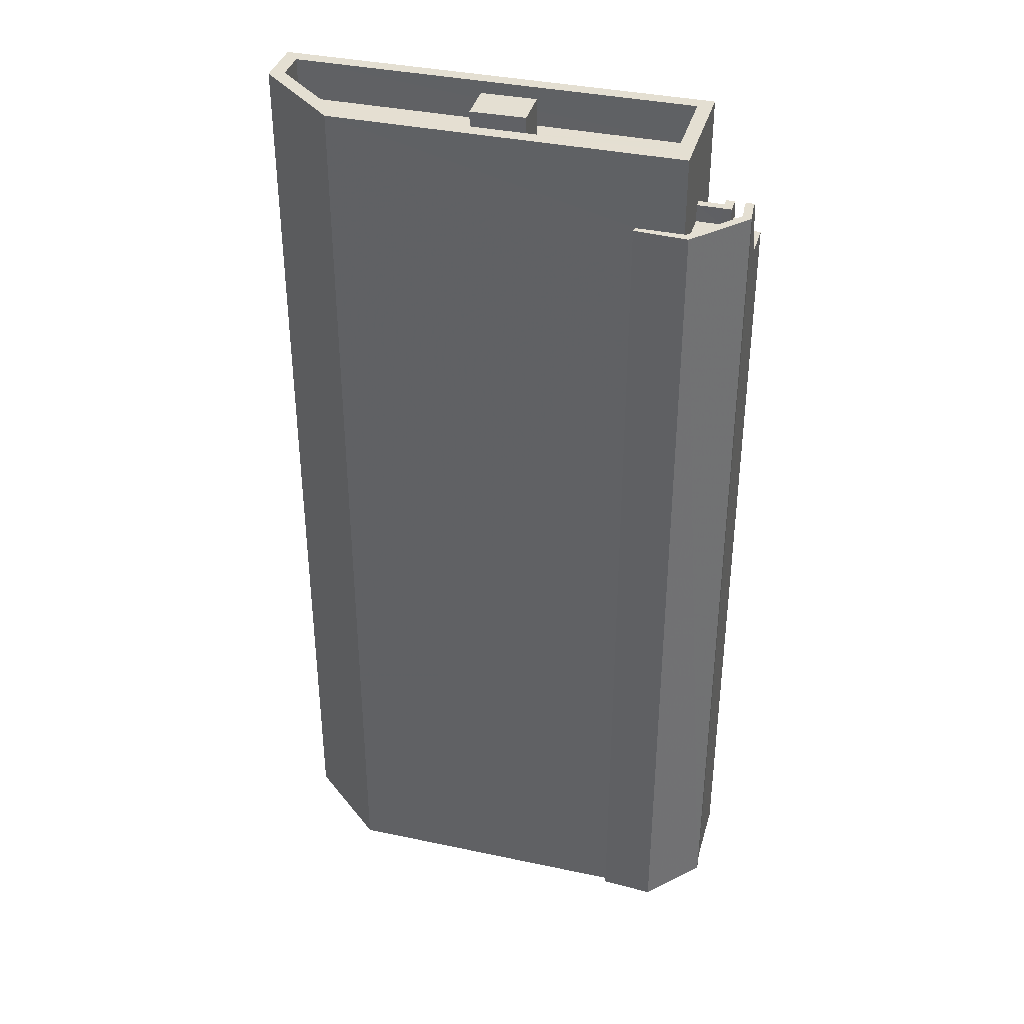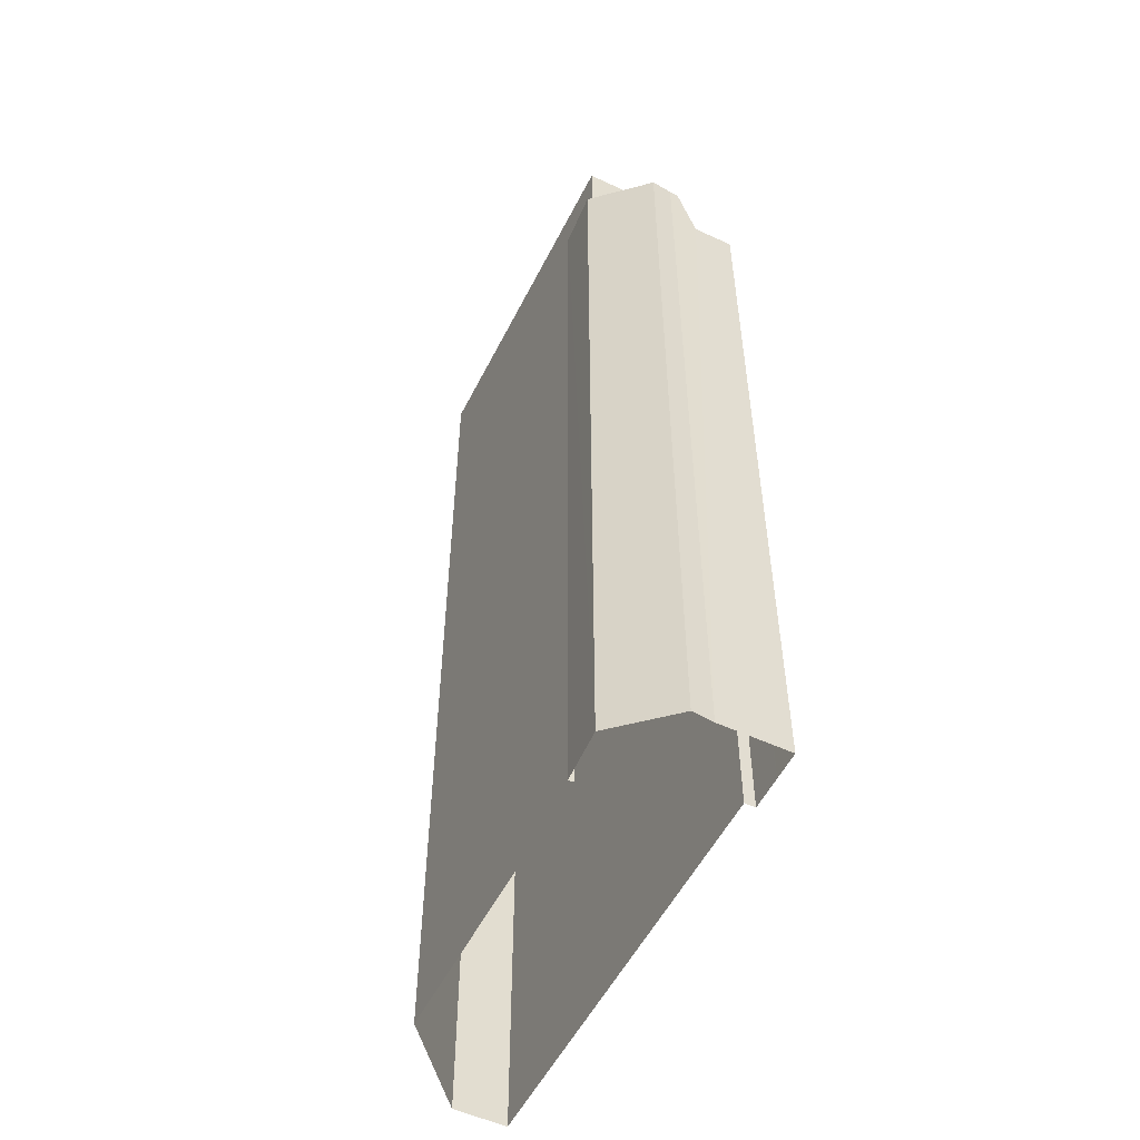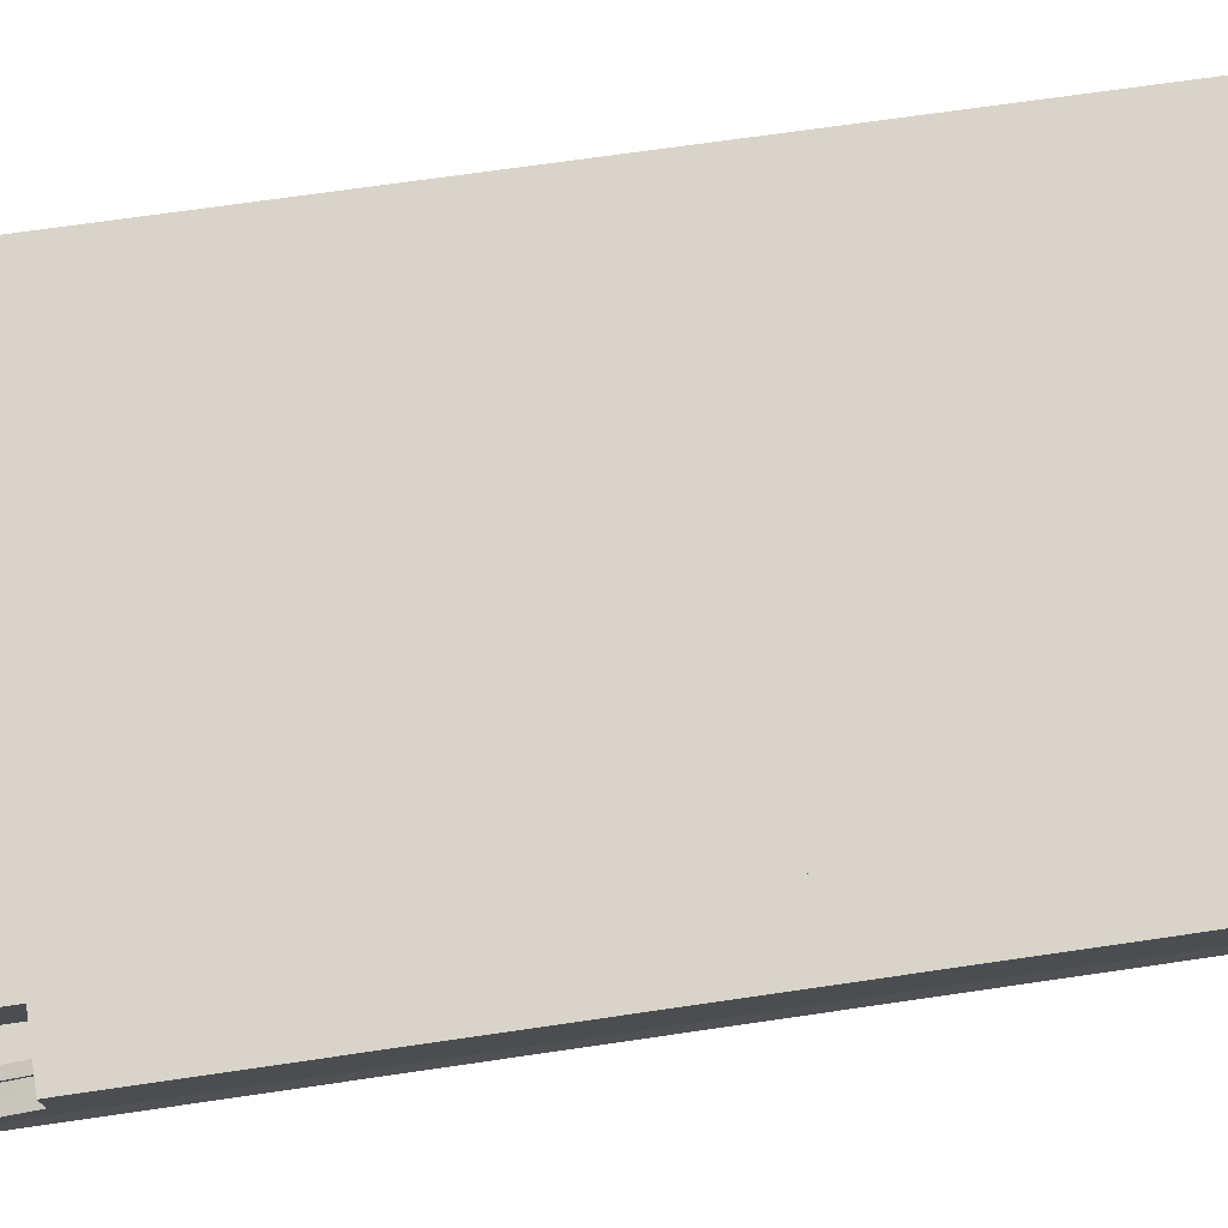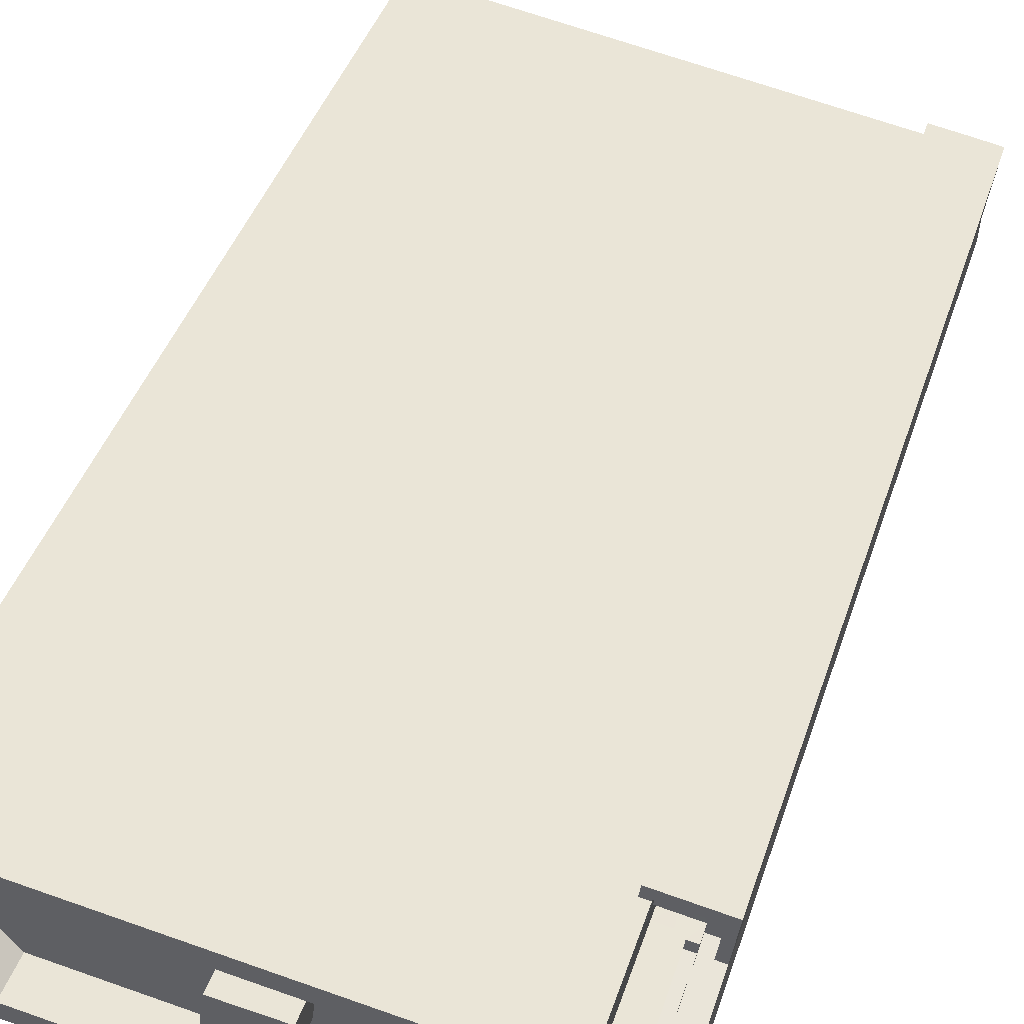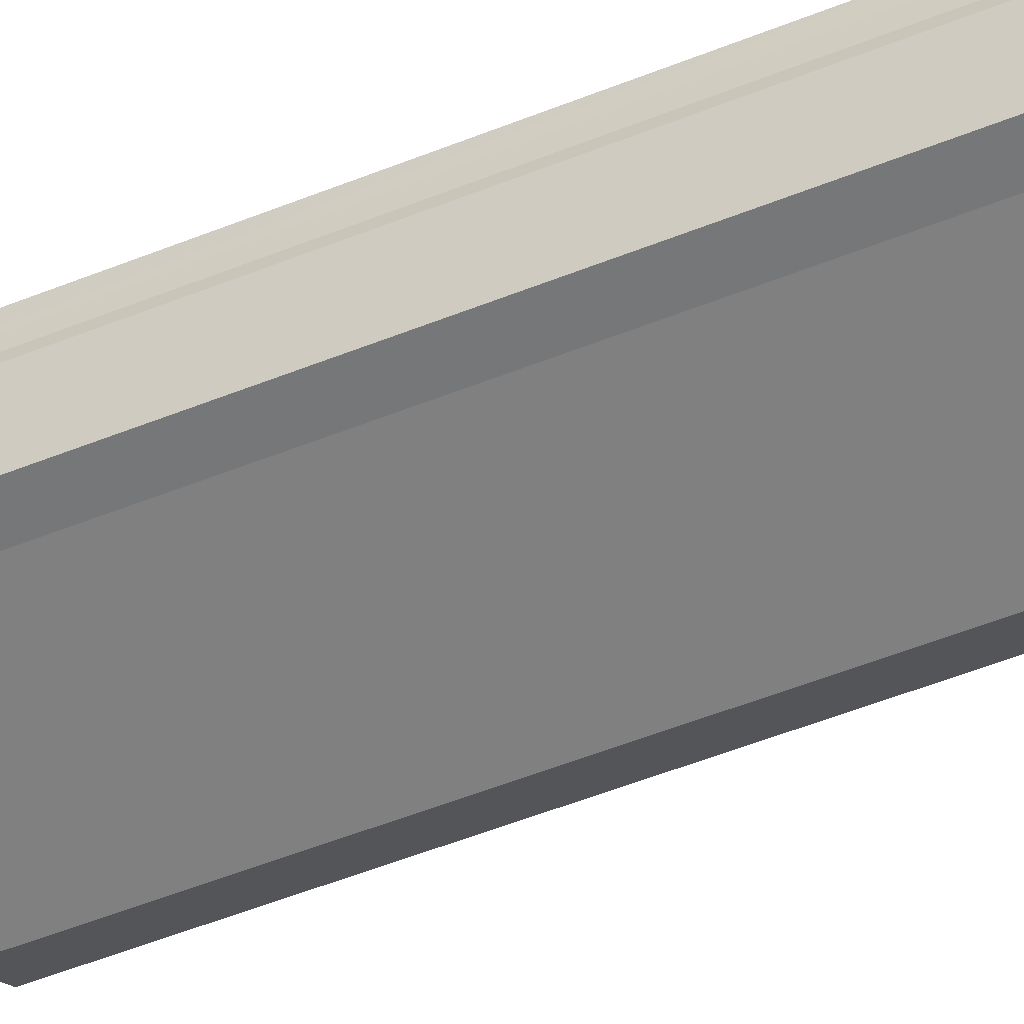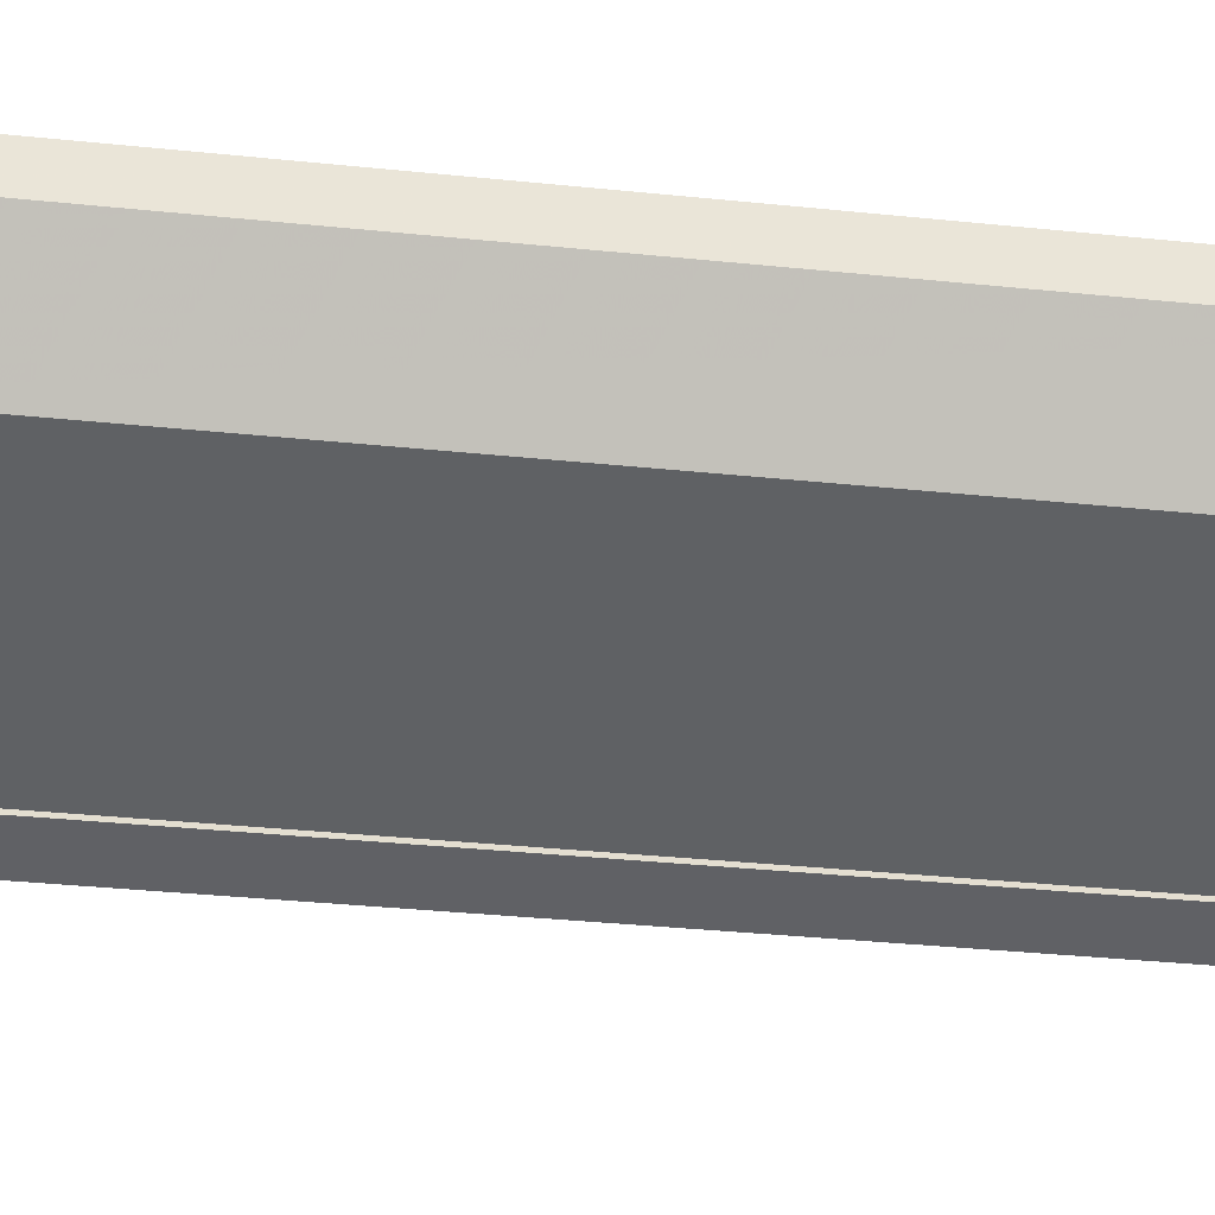
<metadata>
{"format":"obj","ext":"obj","renderer":"f3d","projection":"perspective","resolution":1024,"background":"white","views":[{"elev":37.2,"azim":6.3,"up":"+Z"},{"elev":-53.9,"azim":54.6,"up":"+Z"},{"elev":66.7,"azim":81.5,"up":"+Y"},{"elev":40.6,"azim":17.2,"up":"+Y"},{"elev":-68.4,"azim":110.3,"up":"+Y"},{"elev":-37.0,"azim":-97.5,"up":"+Y"}]}
</metadata>
<code>
v -1.139e+04 -3.365e+04 30.72
v -1.139e+04 -3.365e+04 30.72
v -1.139e+04 -3.365e+04 30.72
v -1.138e+04 -3.365e+04 30.72
v -1.138e+04 -3.365e+04 30.72
v -1.138e+04 -3.365e+04 30.72
v -1.138e+04 -3.365e+04 30.72
v -1.138e+04 -3.365e+04 30.72
v -1.138e+04 -3.365e+04 30.72
v -1.138e+04 -3.365e+04 30.72
v -1.138e+04 -3.365e+04 30.72
v -1.138e+04 -3.365e+04 30.72
v -1.138e+04 -3.365e+04 30.72
v -1.138e+04 -3.365e+04 57.64
v -1.138e+04 -3.365e+04 57.64
v -1.138e+04 -3.365e+04 58.63
v -1.138e+04 -3.365e+04 58.63
v -1.138e+04 -3.365e+04 57.64
v -1.138e+04 -3.365e+04 58.92
v -1.138e+04 -3.365e+04 58.92
v -1.138e+04 -3.365e+04 58.24
v -1.138e+04 -3.365e+04 58.24
v -1.138e+04 -3.365e+04 59.23
v -1.138e+04 -3.365e+04 59.52
v -1.138e+04 -3.365e+04 59.52
v -1.138e+04 -3.365e+04 58.24
v -1.138e+04 -3.365e+04 58.24
v -1.138e+04 -3.365e+04 59.23
v -1.138e+04 -3.365e+04 59.23
v -1.138e+04 -3.365e+04 59.52
v -1.138e+04 -3.365e+04 59.52
v -1.138e+04 -3.365e+04 61.11
v -1.138e+04 -3.365e+04 58.92
v -1.138e+04 -3.365e+04 61.11
v -1.138e+04 -3.365e+04 58.92
v -1.138e+04 -3.365e+04 59.52
v -1.138e+04 -3.365e+04 59.52
v -1.138e+04 -3.365e+04 61.71
v -1.138e+04 -3.365e+04 61.71
v -1.138e+04 -3.365e+04 59.52
v -1.138e+04 -3.365e+04 59.52
v -1.138e+04 -3.365e+04 61.71
v -1.138e+04 -3.365e+04 61.71
v -1.138e+04 -3.365e+04 59.52
v -1.138e+04 -3.365e+04 58.92
v -1.138e+04 -3.365e+04 58.93
v -1.138e+04 -3.365e+04 58.92
v -1.138e+04 -3.365e+04 58.92
v -1.138e+04 -3.365e+04 58.92
v -1.138e+04 -3.365e+04 58.92
v -1.138e+04 -3.365e+04 59.52
v -1.138e+04 -3.365e+04 59.52
v -1.138e+04 -3.365e+04 59.52
v -1.138e+04 -3.365e+04 59.52
v -1.138e+04 -3.365e+04 59.52
v -1.138e+04 -3.365e+04 59.52
v -1.138e+04 -3.365e+04 59.53
v -1.138e+04 -3.365e+04 59.53
v -1.138e+04 -3.365e+04 59.52
v -1.138e+04 -3.365e+04 59.52
v -1.138e+04 -3.365e+04 61.11
v -1.138e+04 -3.365e+04 61.11
v -1.138e+04 -3.365e+04 61.11
v -1.138e+04 -3.365e+04 61.11
v -1.138e+04 -3.365e+04 61.11
v -1.138e+04 -3.365e+04 61.11
v -1.138e+04 -3.365e+04 61.11
v -1.138e+04 -3.365e+04 61.11
v -1.138e+04 -3.365e+04 61.11
v -1.138e+04 -3.365e+04 61.71
v -1.138e+04 -3.365e+04 61.71
v -1.138e+04 -3.365e+04 61.71
v -1.138e+04 -3.365e+04 61.71
v -1.138e+04 -3.365e+04 61.71
v -1.138e+04 -3.365e+04 61.71
v -1.138e+04 -3.365e+04 61.71
v -1.138e+04 -3.365e+04 61.71
v -1.138e+04 -3.365e+04 61.71
v -1.138e+04 -3.365e+04 61.71
v -1.138e+04 -3.365e+04 61.71
v -1.138e+04 -3.365e+04 61.71
v -1.138e+04 -3.365e+04 61.71
v -1.138e+04 -3.365e+04 61.71
v -1.138e+04 -3.365e+04 61.71
v -1.138e+04 -3.365e+04 61.71
v -1.138e+04 -3.365e+04 61.71
v -1.138e+04 -3.365e+04 64.35
v -1.138e+04 -3.365e+04 64.35
v -1.138e+04 -3.365e+04 64.35
v -1.138e+04 -3.365e+04 64.35
v -1.139e+04 -3.365e+04 64.35
v -1.139e+04 -3.365e+04 64.35
v -1.139e+04 -3.365e+04 64.35
v -1.139e+04 -3.365e+04 64.35
v -1.139e+04 -3.365e+04 64.35
v -1.139e+04 -3.365e+04 64.35
v -1.139e+04 -3.365e+04 62.95
v -1.139e+04 -3.365e+04 62.95
v -1.138e+04 -3.365e+04 62.95
v -1.138e+04 -3.365e+04 62.95
v -1.138e+04 -3.365e+04 62.95
v -1.139e+04 -3.365e+04 62.95
v -1.139e+04 -3.365e+04 62.95
v -1.139e+04 -3.365e+04 62.95
v -1.138e+04 -3.365e+04 62.95
v -1.138e+04 -3.365e+04 62.95
v -1.139e+04 -3.365e+04 62.95
v -1.139e+04 -3.365e+04 64.34
v -1.138e+04 -3.365e+04 64.34
v -1.138e+04 -3.365e+04 64.34
v -1.139e+04 -3.365e+04 64.34
f 1 2 3
f 4 5 6
f 7 8 4
f 6 3 9
f 10 9 11
f 3 2 9
f 12 13 10
f 7 9 13
f 7 4 6
f 7 6 9
f 13 9 10
f 14 15 16
f 15 17 16
f 15 18 17
f 16 17 19
f 19 17 20
f 21 22 23
f 23 24 25
f 23 22 24
f 21 23 26
f 27 28 29
f 28 30 29
f 30 31 29
f 32 33 34
f 35 33 32
f 36 37 38
f 39 36 38
f 40 41 42
f 43 40 42
f 44 24 41
f 40 44 41
f 35 45 33
f 45 46 47
f 46 48 47
f 20 48 49
f 20 49 19
f 50 48 20
f 47 48 50
f 33 45 47
f 51 52 53
f 54 31 30
f 52 54 53
f 51 53 55
f 36 56 37
f 55 57 58
f 37 56 59
f 58 57 56
f 56 57 59
f 60 57 55
f 53 60 55
f 30 53 54
f 32 34 61
f 62 63 32
f 64 65 66
f 67 64 62
f 66 68 69
f 65 68 66
f 67 65 64
f 67 62 61
f 61 62 32
f 70 71 72
f 42 72 43
f 73 74 75
f 71 73 72
f 43 72 75
f 72 73 75
f 76 77 78
f 76 79 77
f 80 81 78
f 38 82 39
f 82 83 39
f 80 83 84
f 84 82 85
f 81 86 76
f 80 84 81
f 81 76 78
f 84 83 82
f 87 88 89
f 87 89 90
f 91 92 93
f 94 89 88
f 95 92 91
f 94 93 96
f 89 94 96
f 92 96 93
f 97 98 99
f 100 99 101
f 102 98 97
f 99 98 101
f 102 103 104
f 102 104 98
f 105 106 100
f 105 100 101
f 105 104 106
f 104 107 98
f 105 107 104
f 90 91 87
f 90 95 91
f 108 109 110
f 108 111 109
f 25 20 23
f 23 17 26
f 17 18 26
f 20 17 23
f 25 50 20
f 25 24 50
f 27 16 28
f 27 14 16
f 28 16 19
f 30 28 19
f 42 41 72
f 41 22 72
f 24 22 41
f 24 47 50
f 24 44 47
f 44 40 47
f 47 40 33
f 33 40 34
f 40 43 34
f 35 32 37
f 37 32 38
f 38 32 82
f 32 63 82
f 37 45 35
f 37 59 45
f 75 61 34
f 43 75 34
f 13 56 36
f 13 36 7
f 36 83 7
f 36 39 83
f 56 13 12
f 58 56 12
f 52 51 11
f 9 52 11
f 51 55 10
f 11 51 10
f 55 58 12
f 10 55 12
f 49 30 19
f 49 53 30
f 53 49 48
f 60 53 48
f 60 48 46
f 57 60 46
f 59 57 46
f 45 59 46
f 7 80 8
f 7 83 80
f 8 78 4
f 8 80 78
f 4 77 5
f 4 78 77
f 77 79 6
f 5 77 6
f 22 21 72
f 14 27 15
f 26 18 15
f 21 26 72
f 70 72 26
f 27 70 26
f 15 27 26
f 63 62 85
f 82 63 85
f 74 67 61
f 75 74 61
f 84 62 64
f 84 85 62
f 81 64 66
f 81 84 64
f 86 81 66
f 69 86 66
f 67 73 65
f 67 74 73
f 71 65 73
f 71 68 65
f 88 52 94
f 94 52 2
f 88 54 52
f 2 52 9
f 93 2 1
f 93 94 2
f 76 87 79
f 6 79 3
f 3 79 91
f 79 87 91
f 93 1 3
f 91 93 3
f 86 87 76
f 69 68 86
f 71 88 87
f 54 88 70
f 70 27 29
f 70 88 71
f 86 68 71
f 31 54 70
f 70 29 31
f 86 71 87
f 92 104 103
f 92 95 104
f 97 96 102
f 102 92 103
f 102 96 92
f 96 97 99
f 89 96 99
f 106 90 100
f 100 89 99
f 100 90 89
f 95 106 104
f 95 90 106
f 101 110 109
f 105 101 109
f 105 109 111
f 107 105 111
f 98 111 108
f 98 107 111
f 101 108 110
f 101 98 108

</code>
